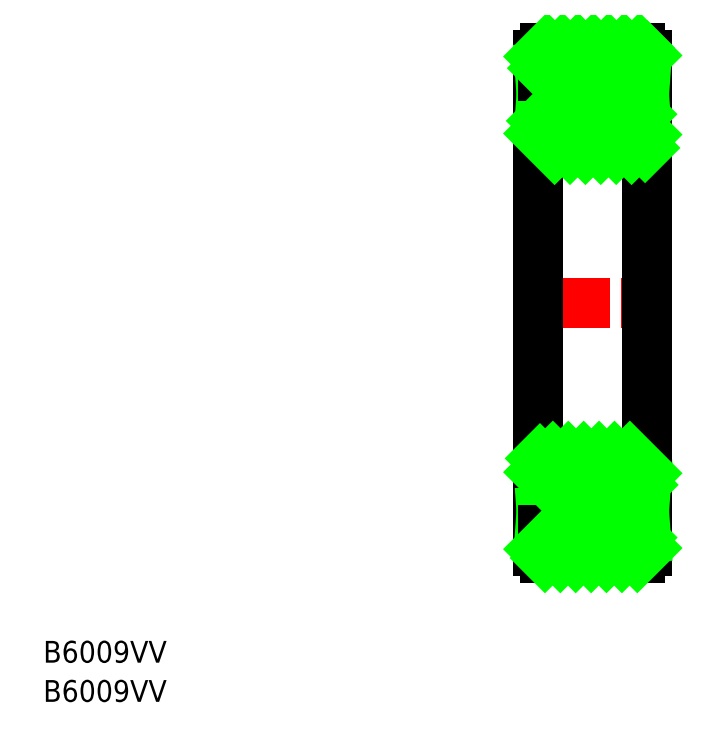
<metadata>
{"format":"dxf","ext":"dxf","renderer":"ezdxf+matplotlib","layout":"modelspace","background":"white","min_lineweight":24,"dpi":150}
</metadata>
<code>
0
SECTION
2
ENTITIES
0
TEXT
8
0
10
71.15
20
146.1
30
0
40
3.2
1
B6009VV
0
TEXT
8
0
10
71.15
20
140.4
30
0
40
3.2
1
B6009VV
0
LINE
8
CENTER
10
141.5
20
199
30
0
11
162.3
21
199
31
0
0
LINE
8
0
10
159.9
20
233.5
30
0
11
159.9
21
235.5
31
0
0
LINE
8
0
10
158.9
20
236.5
30
0
11
144.9
21
236.5
31
0
0
LINE
8
0
10
143.9
20
235.5
30
0
11
143.9
21
233.5
31
0
0
LINE
8
0
10
144.7
20
232.4
30
0
11
150.3
21
232.4
31
0
0
ARC
8
0
10
144.9
20
235.5
30
0
40
1
50
90
51
180
0
ARC
8
0
10
158.9
20
235.5
30
0
40
1
50
0
51
90
0
ARC
8
0
10
151.9
20
229
30
0
40
3.75
50
65.05
51
115
0
LINE
8
0
10
153.5
20
232.4
30
0
11
159.2
21
232.4
31
0
0
LINE
8
0
10
159.2
20
232.4
30
0
11
159.2
21
233.5
31
0
0
LINE
8
0
10
159.2
20
233.5
30
0
11
159.9
21
233.5
31
0
0
LINE
8
0
10
159.9
20
222.5
30
0
11
159.9
21
225.8
31
0
0
LINE
8
0
10
159.2
20
226.8
30
0
11
154.9
21
226.8
31
0
0
LINE
8
0
10
143.9
20
225.8
30
0
11
143.9
21
222.5
31
0
0
LINE
8
0
10
144.9
20
221.5
30
0
11
158.9
21
221.5
31
0
0
ARC
8
0
10
144.9
20
222.5
30
0
40
1
50
180
51
270
0
ARC
8
0
10
158.9
20
222.5
30
0
40
1
50
270
51
0
0
ARC
8
0
10
151.9
20
229
30
0
40
3.75
50
216.9
51
323.1
0
LINE
8
0
10
148.9
20
226.8
30
0
11
144.7
21
226.8
31
0
0
LINE
8
0
10
144.7
20
226.8
30
0
11
144.7
21
225.8
31
0
0
LINE
8
0
10
159.2
20
225.8
30
0
11
159.2
21
226.8
31
0
0
LINE
8
0
10
159.2
20
225.8
30
0
11
159.9
21
225.8
31
0
0
LINE
8
0
10
144.7
20
226.8
30
0
11
144.7
21
232.4
31
0
0
LINE
8
0
10
144.7
20
233.5
30
0
11
143.9
21
233.5
31
0
0
LINE
8
0
10
143.9
20
233.5
30
0
11
143.9
21
225.8
31
0
0
LINE
8
0
10
143.9
20
225.8
30
0
11
144.7
21
225.8
31
0
0
LINE
8
0
10
144.1
20
225.8
30
0
11
144.1
21
233.5
31
0
0
LINE
8
0
10
159.2
20
232.4
30
0
11
159.2
21
226.8
31
0
0
LINE
8
0
10
159.7
20
233.5
30
0
11
159.7
21
225.8
31
0
0
LINE
8
0
10
159.9
20
233.5
30
0
11
159.9
21
225.8
31
0
0
ARC
8
0
10
151.9
20
229
30
0
40
3.75
50
115
51
216.9
0
ARC
8
0
10
151.9
20
229
30
0
40
3.75
50
323.1
51
65.05
0
LINE
8
0
10
144.1
20
233.5
30
0
11
144.7
21
225.8
31
0
0
LINE
8
0
10
144.7
20
233.5
30
0
11
144.1
21
225.8
31
0
0
LINE
8
0
10
159.2
20
233.5
30
0
11
159.7
21
225.8
31
0
0
LINE
8
0
10
159.7
20
233.5
30
0
11
159.2
21
225.8
31
0
0
LINE
8
0
10
143.9
20
222.5
30
0
11
143.9
21
199
31
0
0
LINE
8
0
10
159.9
20
222.5
30
0
11
159.9
21
199
31
0
0
LINE
8
0
10
144.7
20
233.5
30
0
11
144.7
21
232.4
31
0
0
LINE
8
0
10
159.9
20
164.5
30
0
11
159.9
21
162.5
31
0
0
LINE
8
0
10
158.9
20
161.5
30
0
11
144.9
21
161.5
31
0
0
LINE
8
0
10
143.9
20
162.5
30
0
11
143.9
21
164.5
31
0
0
LINE
8
0
10
144.7
20
165.6
30
0
11
150.3
21
165.6
31
0
0
ARC
8
0
10
144.9
20
162.5
30
0
40
1
50
180
51
270
0
ARC
8
0
10
158.9
20
162.5
30
0
40
1
50
270
51
0
0
ARC
8
0
10
151.9
20
169
30
0
40
3.75
50
245
51
295
0
LINE
8
0
10
153.5
20
165.6
30
0
11
159.2
21
165.6
31
0
0
LINE
8
0
10
159.2
20
165.6
30
0
11
159.2
21
164.5
31
0
0
LINE
8
0
10
159.2
20
164.5
30
0
11
159.9
21
164.5
31
0
0
LINE
8
0
10
159.9
20
175.5
30
0
11
159.9
21
172.3
31
0
0
LINE
8
0
10
159.2
20
171.3
30
0
11
154.9
21
171.3
31
0
0
LINE
8
0
10
143.9
20
172.3
30
0
11
143.9
21
175.5
31
0
0
LINE
8
0
10
144.9
20
176.5
30
0
11
158.9
21
176.5
31
0
0
ARC
8
0
10
144.9
20
175.5
30
0
40
1
50
90
51
180
0
ARC
8
0
10
158.9
20
175.5
30
0
40
1
50
0
51
90
0
ARC
8
0
10
151.9
20
169
30
0
40
3.75
50
36.87
51
143.1
0
LINE
8
0
10
148.9
20
171.3
30
0
11
144.7
21
171.3
31
0
0
LINE
8
0
10
144.7
20
171.3
30
0
11
144.7
21
172.3
31
0
0
LINE
8
0
10
159.2
20
172.3
30
0
11
159.2
21
171.3
31
0
0
LINE
8
0
10
159.2
20
172.3
30
0
11
159.9
21
172.3
31
0
0
LINE
8
0
10
144.7
20
171.3
30
0
11
144.7
21
165.6
31
0
0
LINE
8
0
10
144.7
20
164.5
30
0
11
143.9
21
164.5
31
0
0
LINE
8
0
10
143.9
20
164.5
30
0
11
143.9
21
172.3
31
0
0
LINE
8
0
10
143.9
20
172.3
30
0
11
144.7
21
172.3
31
0
0
LINE
8
0
10
144.1
20
172.3
30
0
11
144.1
21
164.5
31
0
0
LINE
8
0
10
159.2
20
165.6
30
0
11
159.2
21
171.3
31
0
0
LINE
8
0
10
159.7
20
164.5
30
0
11
159.7
21
172.3
31
0
0
LINE
8
0
10
159.9
20
164.5
30
0
11
159.9
21
172.3
31
0
0
ARC
8
0
10
151.9
20
169
30
0
40
3.75
50
143.1
51
245
0
ARC
8
0
10
151.9
20
169
30
0
40
3.75
50
295
51
36.87
0
LINE
8
0
10
144.1
20
164.5
30
0
11
144.7
21
172.3
31
0
0
LINE
8
0
10
144.7
20
164.5
30
0
11
144.1
21
172.3
31
0
0
LINE
8
0
10
159.2
20
164.5
30
0
11
159.7
21
172.3
31
0
0
LINE
8
0
10
159.7
20
164.5
30
0
11
159.2
21
172.3
31
0
0
LINE
8
0
10
143.9
20
175.5
30
0
11
143.9
21
199
31
0
0
LINE
8
0
10
159.9
20
175.5
30
0
11
159.9
21
199
31
0
0
LINE
8
0
10
144.7
20
164.5
30
0
11
144.7
21
165.6
31
0
0
LINE
8
0
10
143.9
20
235.2
30
0
11
145.2
21
236.5
31
0
0
LINE
8
0
10
144.5
20
233.5
30
0
11
147.5
21
236.5
31
0
0
LINE
8
0
10
145.6
20
232.4
30
0
11
149.7
21
236.5
31
0
0
LINE
8
0
10
147.9
20
232.4
30
0
11
152
21
236.5
31
0
0
LINE
8
0
10
150.2
20
232.4
30
0
11
154.3
21
236.5
31
0
0
LINE
8
0
10
152.7
20
232.7
30
0
11
156.5
21
236.5
31
0
0
LINE
8
0
10
154.7
20
232.4
30
0
11
158.8
21
236.5
31
0
0
LINE
8
0
10
157
20
232.4
30
0
11
159.9
21
235.4
31
0
0
LINE
8
0
10
143.9
20
162.8
30
0
11
146.7
21
165.6
31
0
0
LINE
8
0
10
144.9
20
161.5
30
0
11
149
21
165.6
31
0
0
LINE
8
0
10
147.1
20
161.5
30
0
11
151
21
165.4
31
0
0
LINE
8
0
10
149.4
20
161.5
30
0
11
153.5
21
165.6
31
0
0
LINE
8
0
10
151.7
20
161.5
30
0
11
155.8
21
165.6
31
0
0
LINE
8
0
10
153.9
20
161.5
30
0
11
158
21
165.6
31
0
0
LINE
8
0
10
156.2
20
161.5
30
0
11
159.2
21
164.5
31
0
0
LINE
8
0
10
158.5
20
161.5
30
0
11
159.9
21
163
31
0
0
LINE
8
0
10
146.8
20
171.3
30
0
11
143.9
21
174.1
31
0
0
LINE
8
0
10
149
20
171.3
30
0
11
144.2
21
176.2
31
0
0
LINE
8
0
10
150.2
20
172.4
30
0
11
146.1
21
176.5
31
0
0
LINE
8
0
10
152.1
20
172.8
30
0
11
148.3
21
176.5
31
0
0
LINE
8
0
10
155.8
20
171.3
30
0
11
150.6
21
176.5
31
0
0
LINE
8
0
10
158.1
20
171.3
30
0
11
152.8
21
176.5
31
0
0
LINE
8
0
10
159.4
20
172.3
30
0
11
155.1
21
176.5
31
0
0
LINE
8
0
10
159.9
20
174
30
0
11
157.4
21
176.5
31
0
0
LINE
8
0
10
146.3
20
221.5
30
0
11
143.9
21
223.9
31
0
0
LINE
8
0
10
148.6
20
221.5
30
0
11
144.3
21
225.8
31
0
0
LINE
8
0
10
150.8
20
221.5
30
0
11
145.6
21
226.8
31
0
0
LINE
8
0
10
153.1
20
221.5
30
0
11
147.8
21
226.8
31
0
0
LINE
8
0
10
155.4
20
221.5
30
0
11
151.6
21
225.3
31
0
0
LINE
8
0
10
157.6
20
221.5
30
0
11
153.5
21
225.6
31
0
0
LINE
8
0
10
159.6
20
221.8
30
0
11
154.8
21
226.6
31
0
0
LINE
8
0
10
159.9
20
223.8
30
0
11
156.9
21
226.8
31
0
0
LINE
8
0
10
159.2
20
226.8
30
0
11
159.2
21
226.8
31
0
0
VIEWPORT
8
0
10
5.266
20
2.944
30
0
40
10.57
41
7.058
68
     1
69
     1
0
VIEWPORT
8
0
10
5.614
20
3.902
30
0
40
8.982
41
6.243
68
     2
69
     2
0
ENDSEC
0
EOF

</code>
